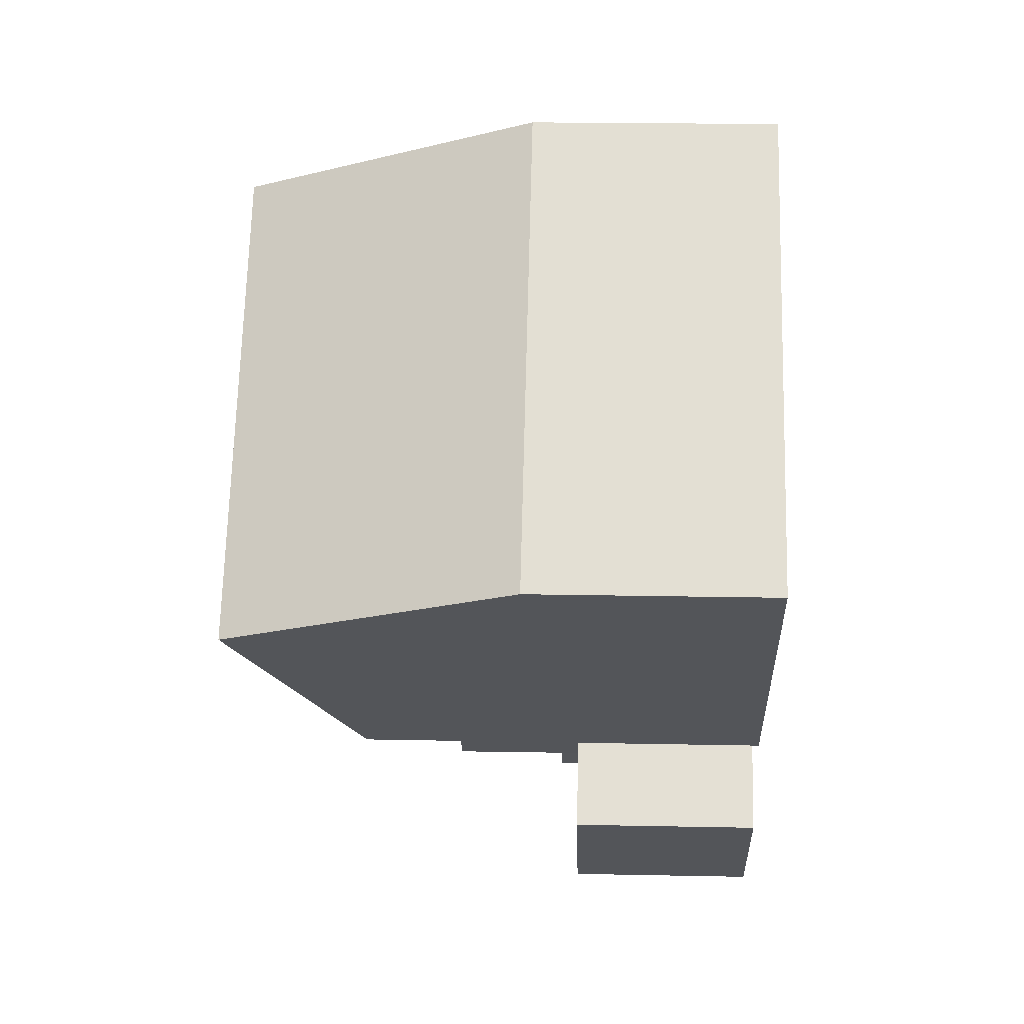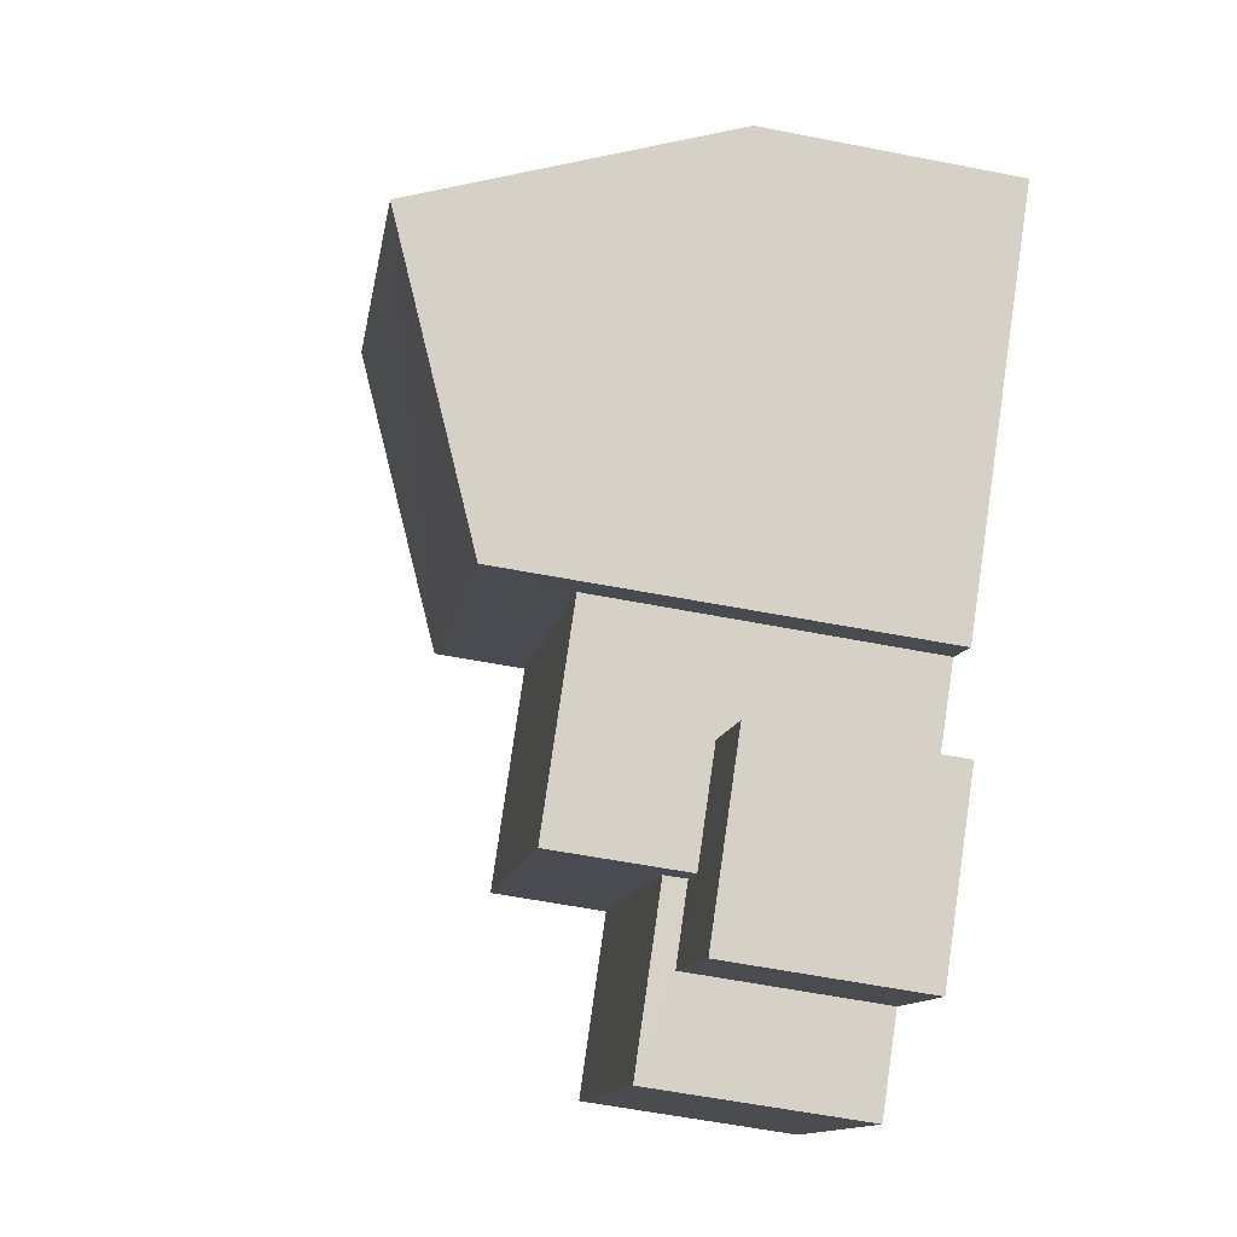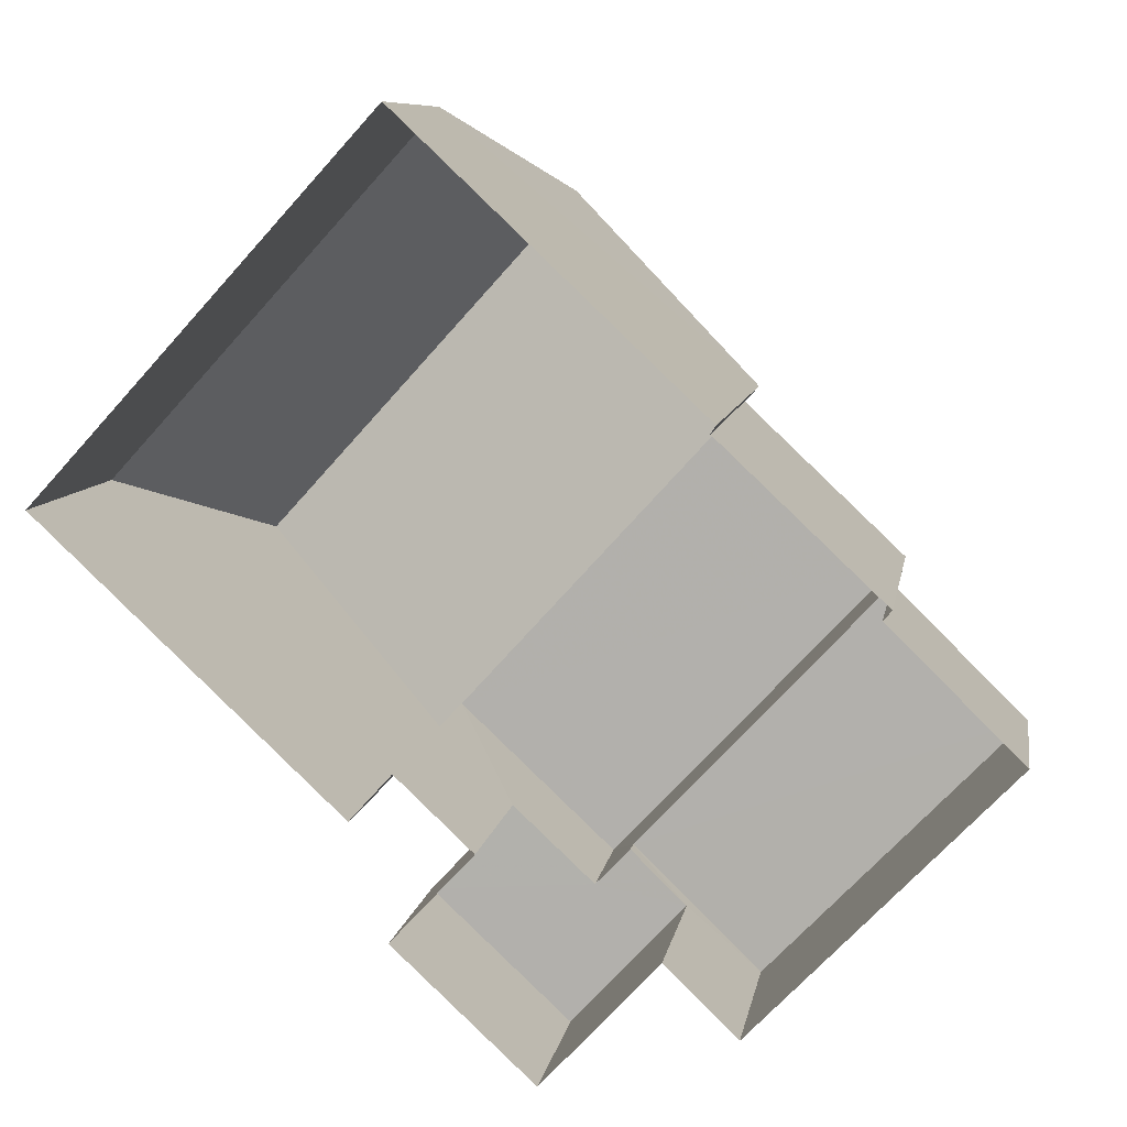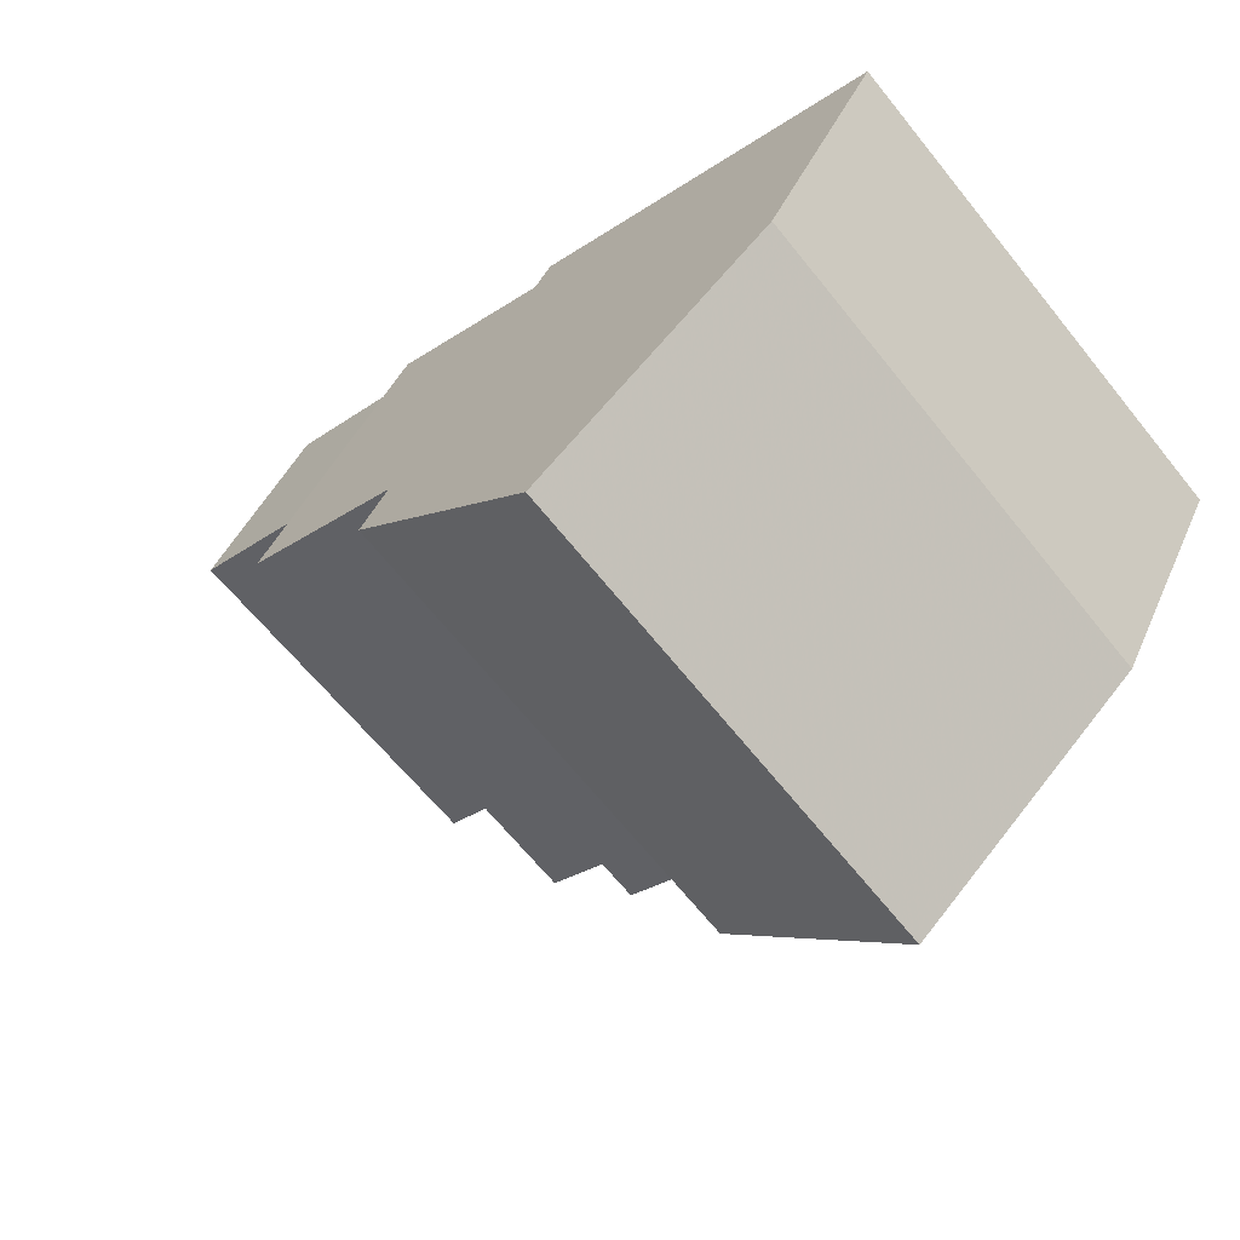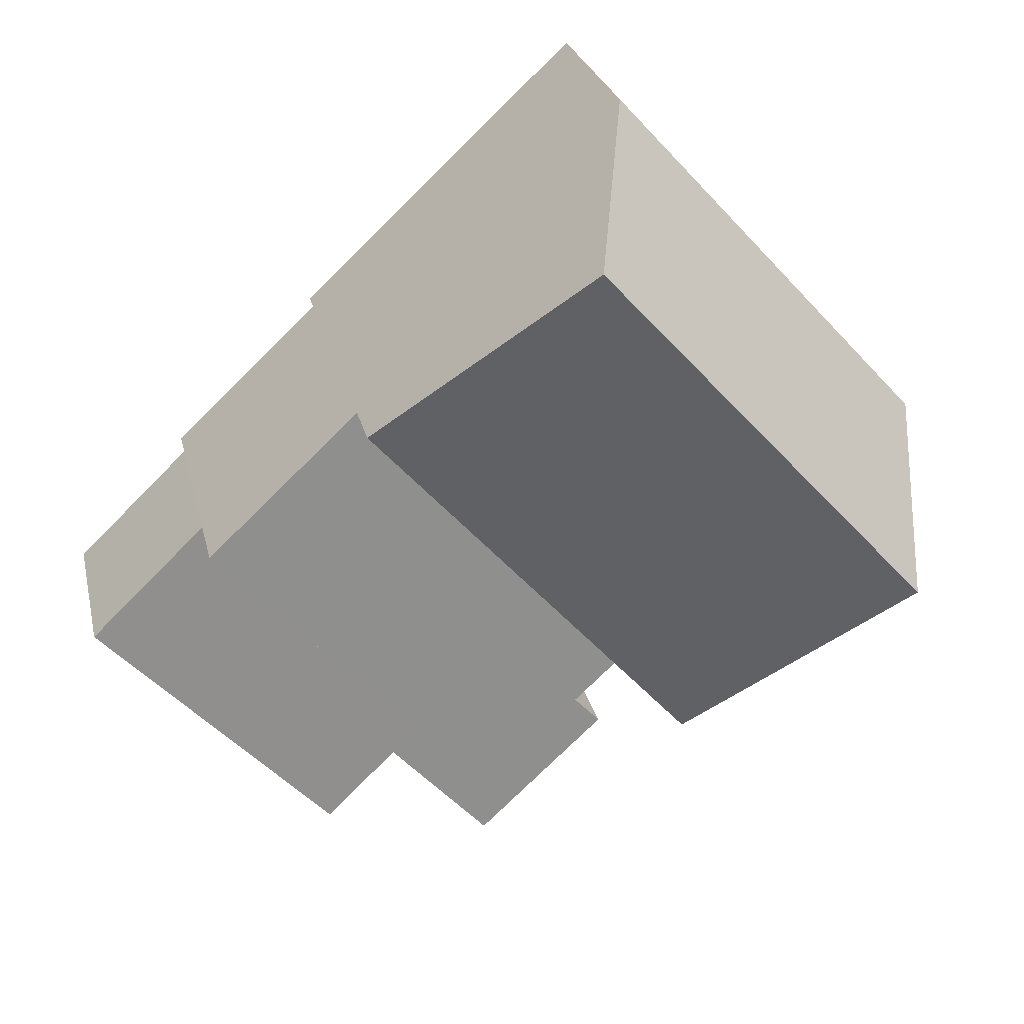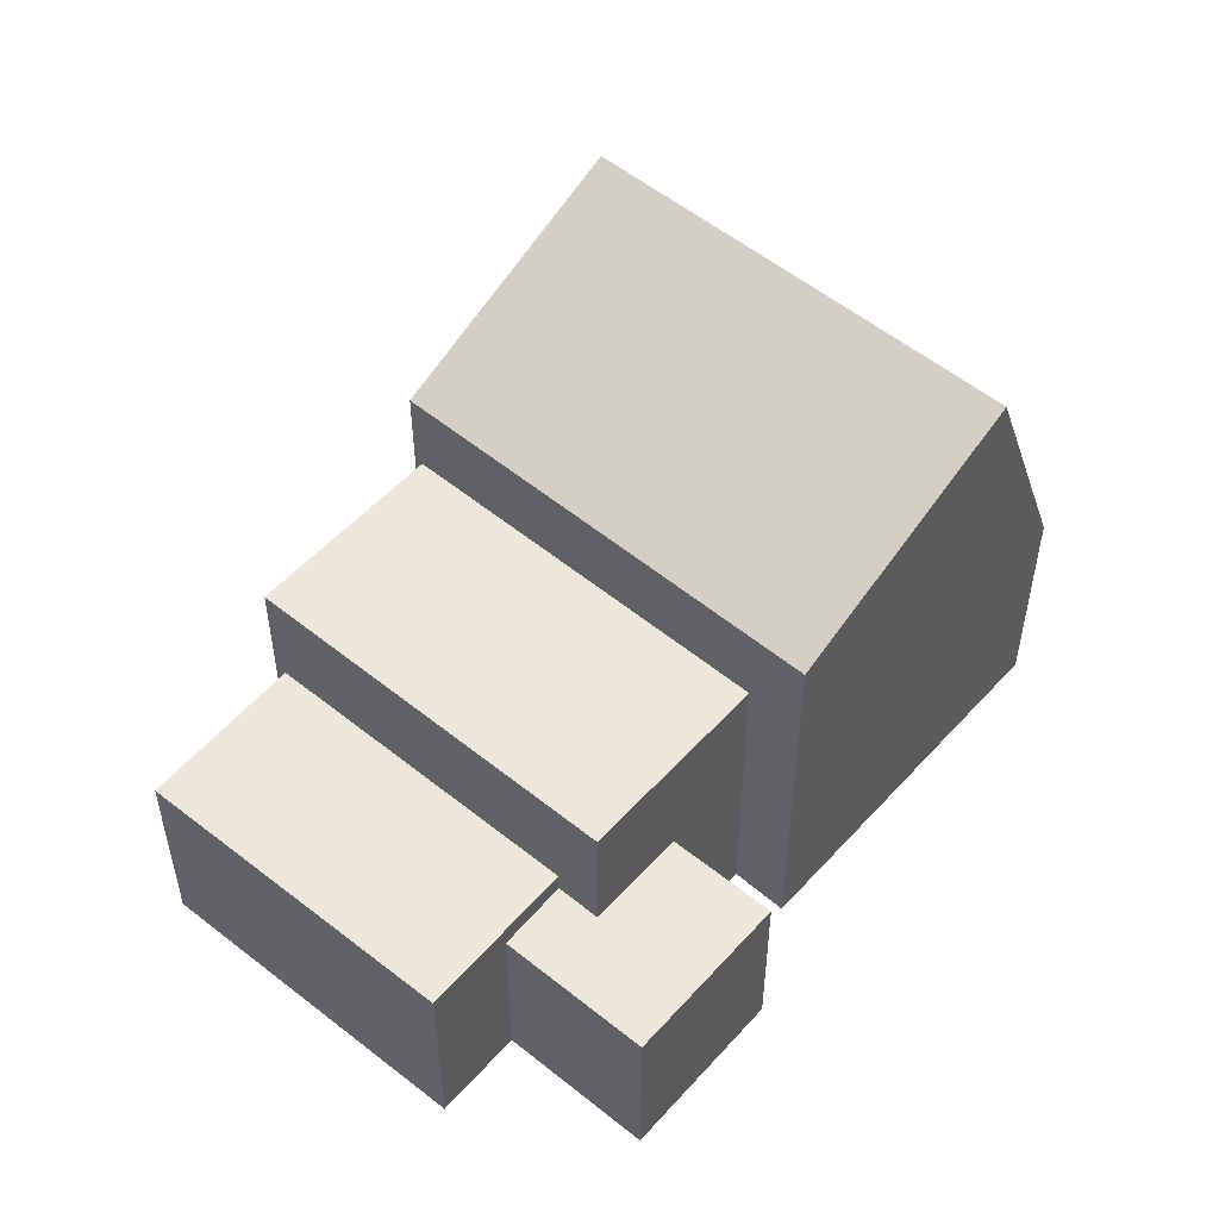
<metadata>
{"format":"obj","ext":"obj","renderer":"f3d","projection":"perspective","resolution":1024,"background":"white","views":[{"elev":18.8,"azim":92.2,"up":"+Y"},{"elev":-57.6,"azim":78.7,"up":"+Y"},{"elev":8.6,"azim":-170.7,"up":"+Y"},{"elev":42.0,"azim":21.9,"up":"+Y"},{"elev":25.0,"azim":-12.1,"up":"+Y"},{"elev":53.0,"azim":-6.1,"up":"+Z"}]}
</metadata>
<code>
v -2.238e+05 -1.271e+05 17.59
v -2.238e+05 -1.271e+05 17.59
v -2.238e+05 -1.271e+05 17.59
v -2.238e+05 -1.271e+05 17.59
v -2.238e+05 -1.271e+05 17.59
v -2.238e+05 -1.271e+05 17.59
v -2.238e+05 -1.271e+05 17.59
v -2.238e+05 -1.271e+05 17.59
v -2.238e+05 -1.271e+05 17.59
v -2.238e+05 -1.271e+05 17.59
v -2.238e+05 -1.271e+05 17.59
v -2.238e+05 -1.271e+05 17.59
v -2.238e+05 -1.271e+05 17.59
v -2.238e+05 -1.271e+05 17.59
v -2.238e+05 -1.271e+05 20.5
v -2.238e+05 -1.271e+05 20.5
v -2.238e+05 -1.271e+05 20.5
v -2.238e+05 -1.271e+05 20.5
v -2.238e+05 -1.271e+05 20.5
v -2.238e+05 -1.271e+05 20.5
v -2.238e+05 -1.271e+05 23.89
v -2.238e+05 -1.271e+05 23.89
v -2.238e+05 -1.271e+05 25.7
v -2.238e+05 -1.271e+05 25.7
v -2.238e+05 -1.271e+05 20.83
v -2.238e+05 -1.271e+05 20.83
v -2.238e+05 -1.271e+05 20.83
v -2.238e+05 -1.271e+05 20.83
v -2.238e+05 -1.271e+05 22.54
v -2.238e+05 -1.271e+05 22.54
v -2.238e+05 -1.271e+05 22.54
v -2.238e+05 -1.271e+05 22.54
v -2.238e+05 -1.271e+05 21.26
v -2.238e+05 -1.271e+05 21.26
f 1 2 3
f 4 2 5
f 3 6 1
f 7 8 9
f 10 5 11
f 12 11 13
f 12 13 14
f 5 1 8
f 13 8 7
f 2 1 5
f 11 5 8
f 13 11 8
f 15 16 17
f 17 16 18
f 15 19 16
f 18 16 20
f 21 22 23
f 24 21 23
f 25 26 27
f 25 28 26
f 29 30 31
f 29 32 30
f 33 34 24
f 23 33 24
f 20 16 25
f 11 28 10
f 16 31 25
f 10 28 30
f 25 31 30
f 28 25 30
f 14 18 27
f 27 18 25
f 14 13 18
f 25 18 20
f 13 7 17
f 18 13 17
f 8 1 19
f 1 29 19
f 19 31 16
f 19 29 31
f 11 12 26
f 28 11 26
f 8 15 9
f 8 19 15
f 2 4 34
f 34 21 24
f 34 4 21
f 32 4 5
f 4 32 21
f 1 6 29
f 22 21 29
f 6 22 29
f 29 21 32
f 27 12 14
f 27 26 12
f 15 7 9
f 15 17 7
f 33 3 2
f 34 33 2
f 22 6 33
f 22 33 23
f 6 3 33
f 32 10 30
f 32 5 10

</code>
